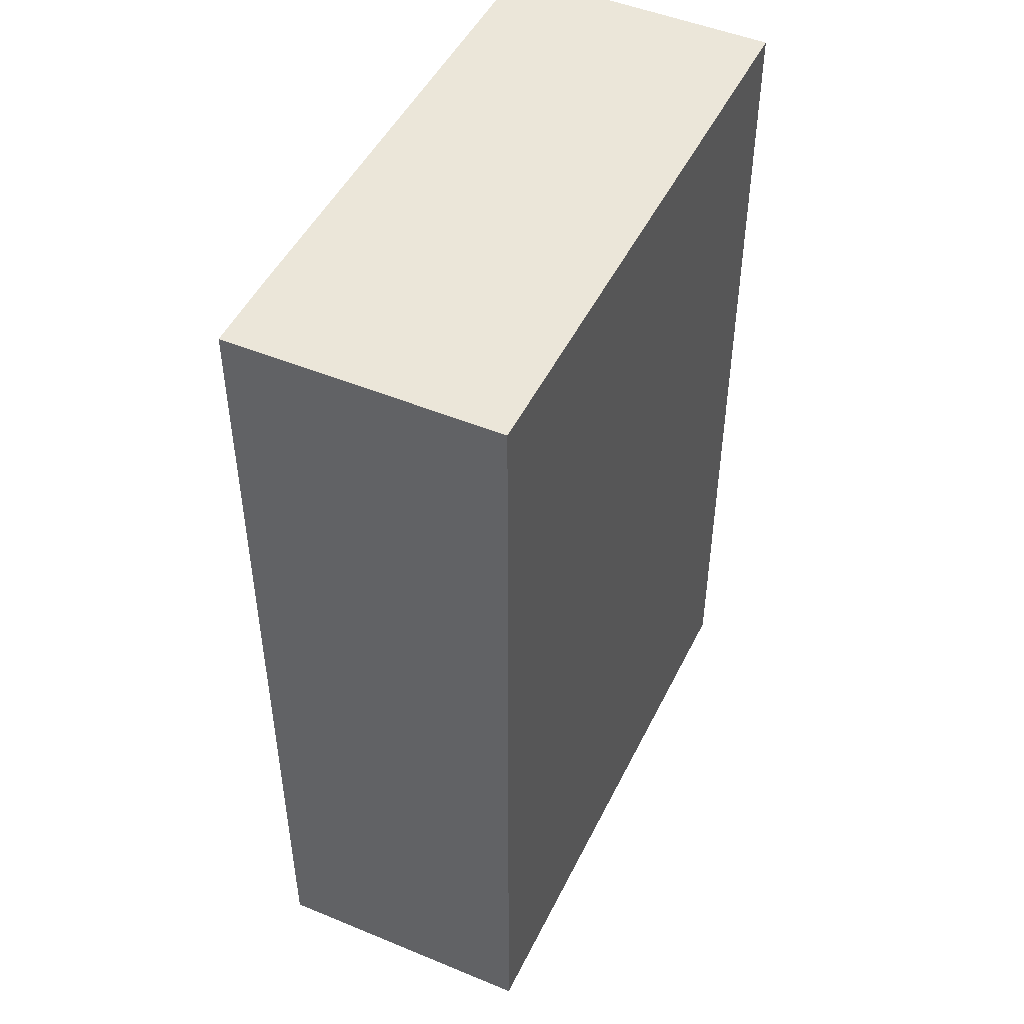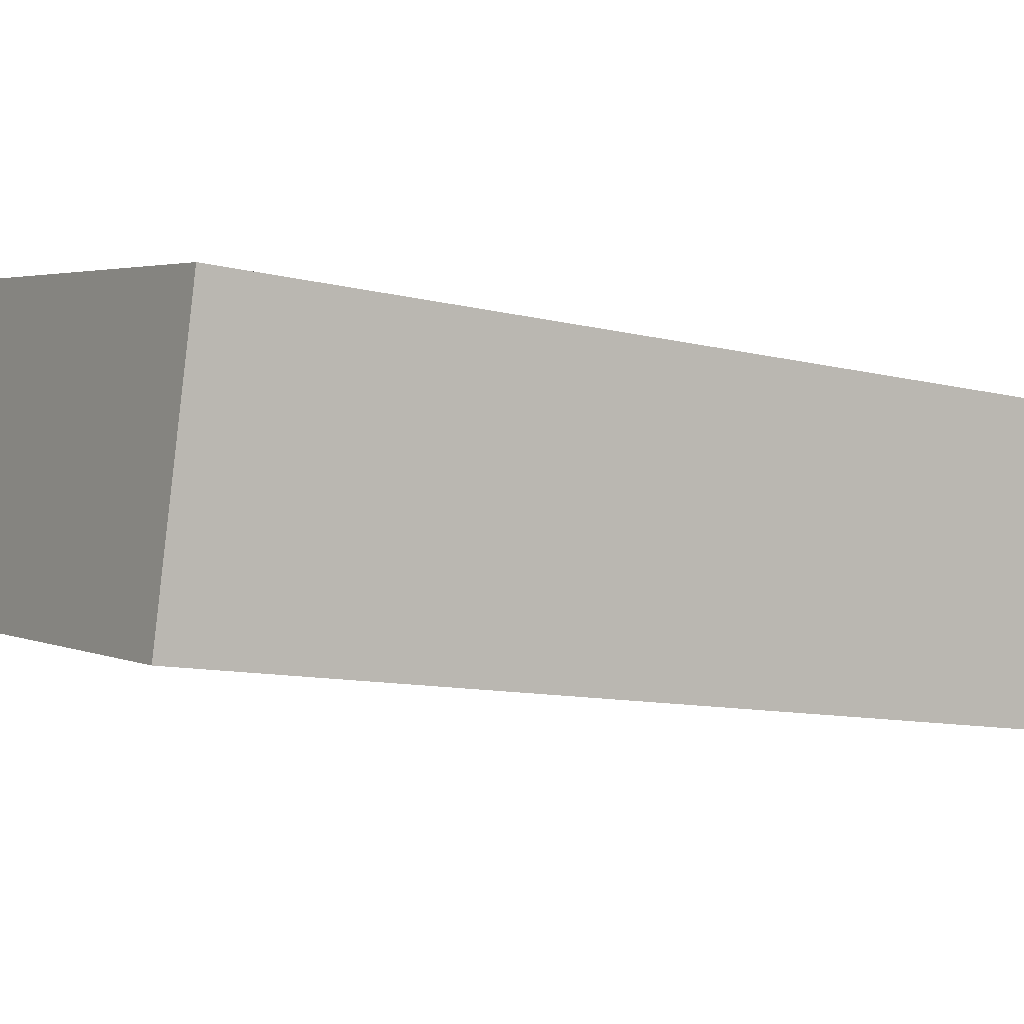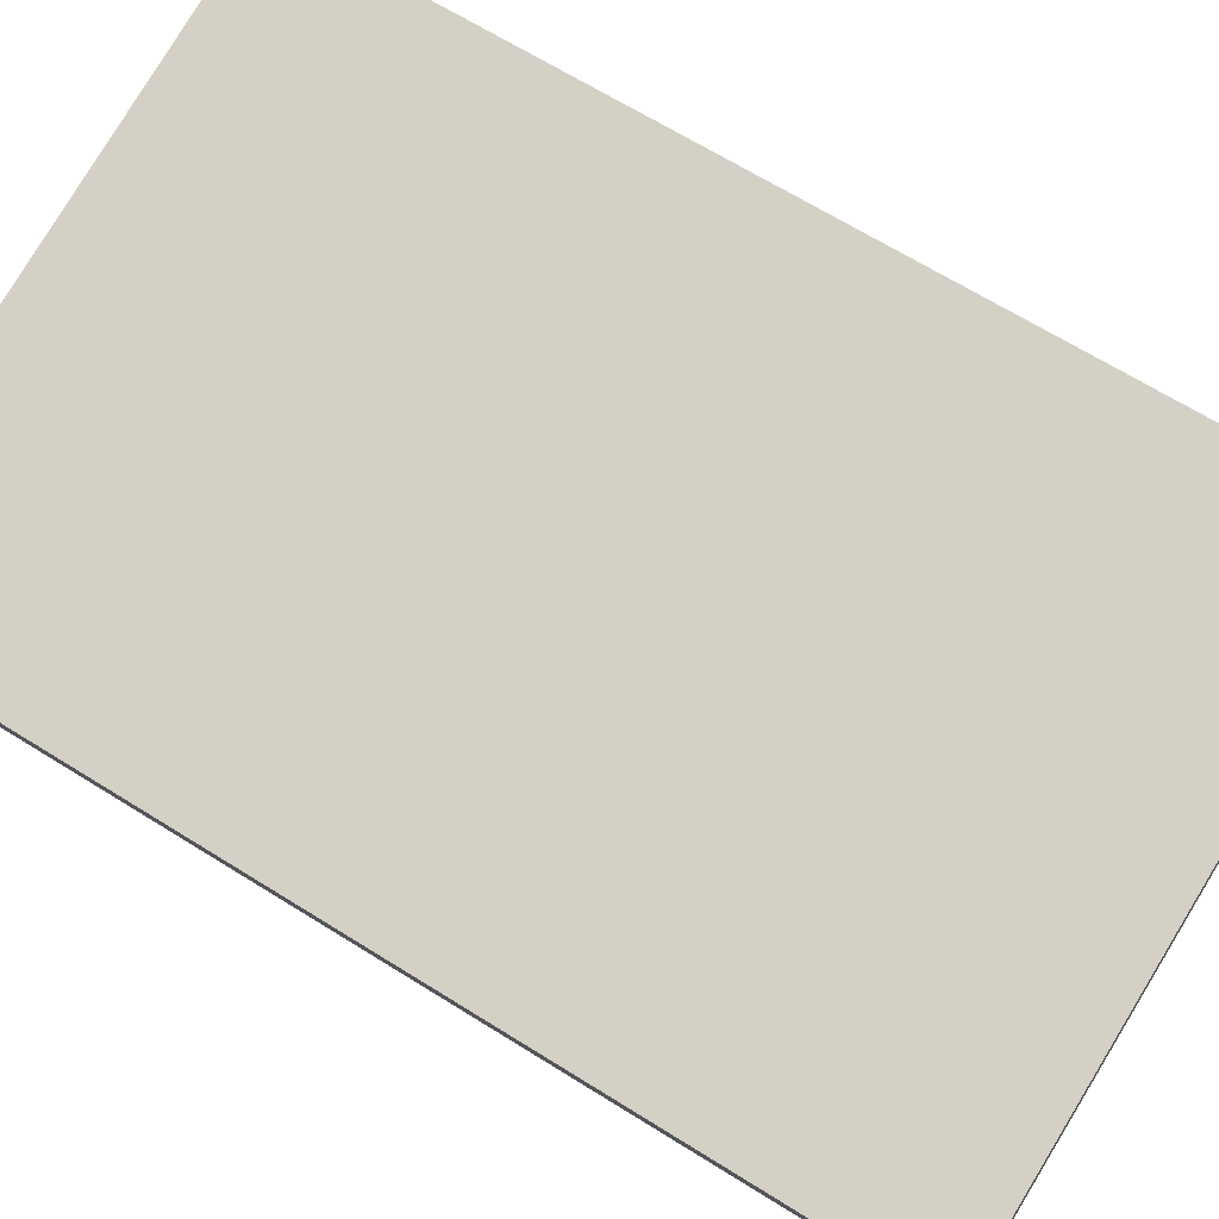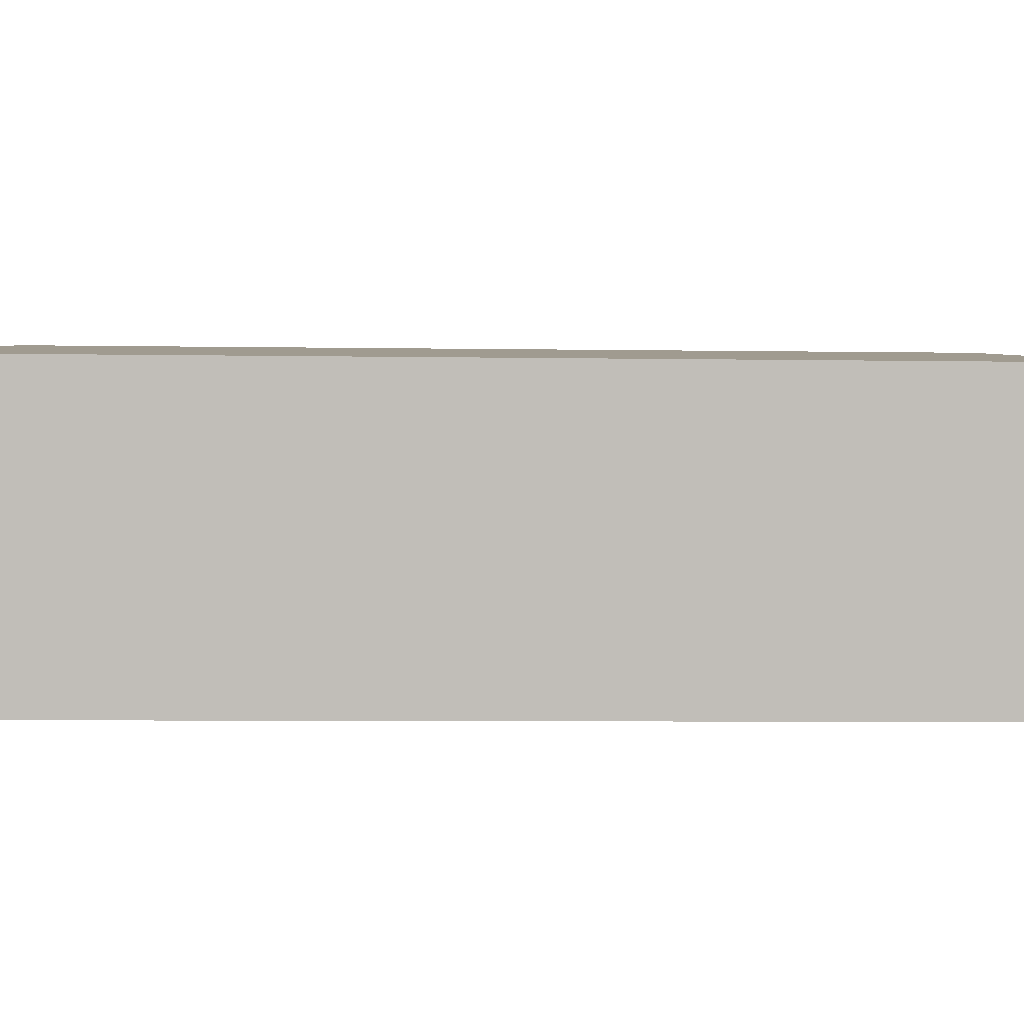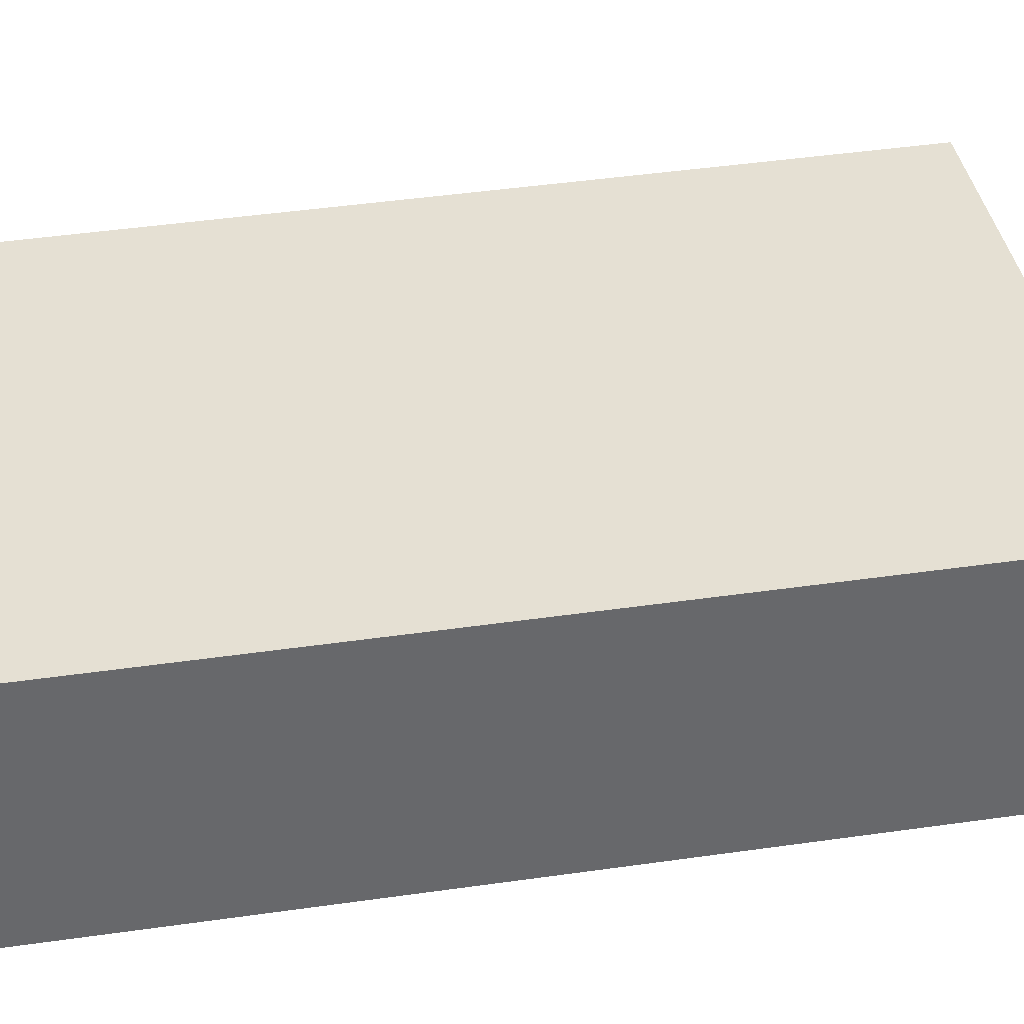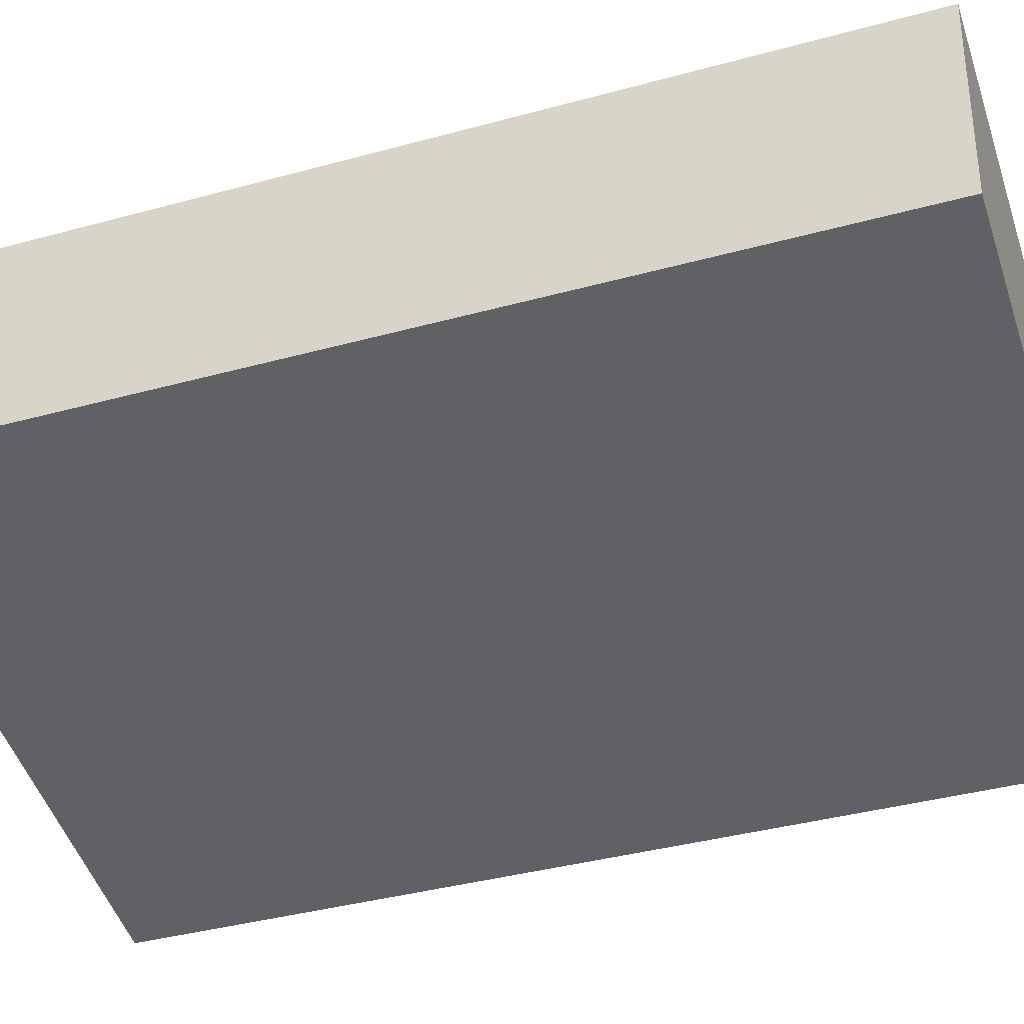
<metadata>
{"format":"obj","ext":"obj","renderer":"f3d","projection":"perspective","resolution":1024,"background":"white","views":[{"elev":48.4,"azim":-53.5,"up":"+Y"},{"elev":-10.3,"azim":56.9,"up":"+Z"},{"elev":67.2,"azim":122.0,"up":"+Z"},{"elev":-7.0,"azim":87.5,"up":"+Z"},{"elev":49.8,"azim":-98.7,"up":"+Z"},{"elev":-39.1,"azim":-71.1,"up":"+Z"}]}
</metadata>
<code>
v  3.286 5.183 -0.644
v  0.311 5.183 1.499
v  3.589 5.183 0.855
v  0 5.183 3.174e-16
v  2.785 5.183 -0.546
v  0.438 5.183 -0.091
v  0.047 5.183 -0.01
v  0 0 0
v  0.047 6.123e-19 -0.01
v  0.438 5.572e-18 -0.091
v  3.286 3.943e-17 -0.644
v  2.785 3.343e-17 -0.546
v  0.311 -9.179e-17 1.499
v  3.589 -5.235e-17 0.855
g defaultobject
f 1 2 3
f 2 1 4
f 4 1 5
f 4 5 6
f 4 6 7
f 7 8 4
f 8 7 6
f 8 6 9
f 9 6 10
f 11 5 1
f 5 11 6
f 6 11 10
f 10 11 12
f 8 2 4
f 2 8 13
f 13 3 2
f 3 13 14
f 14 1 3
f 1 14 11
f 8 14 13
f 14 8 11
f 11 8 9
f 11 9 12
f 12 9 10

</code>
